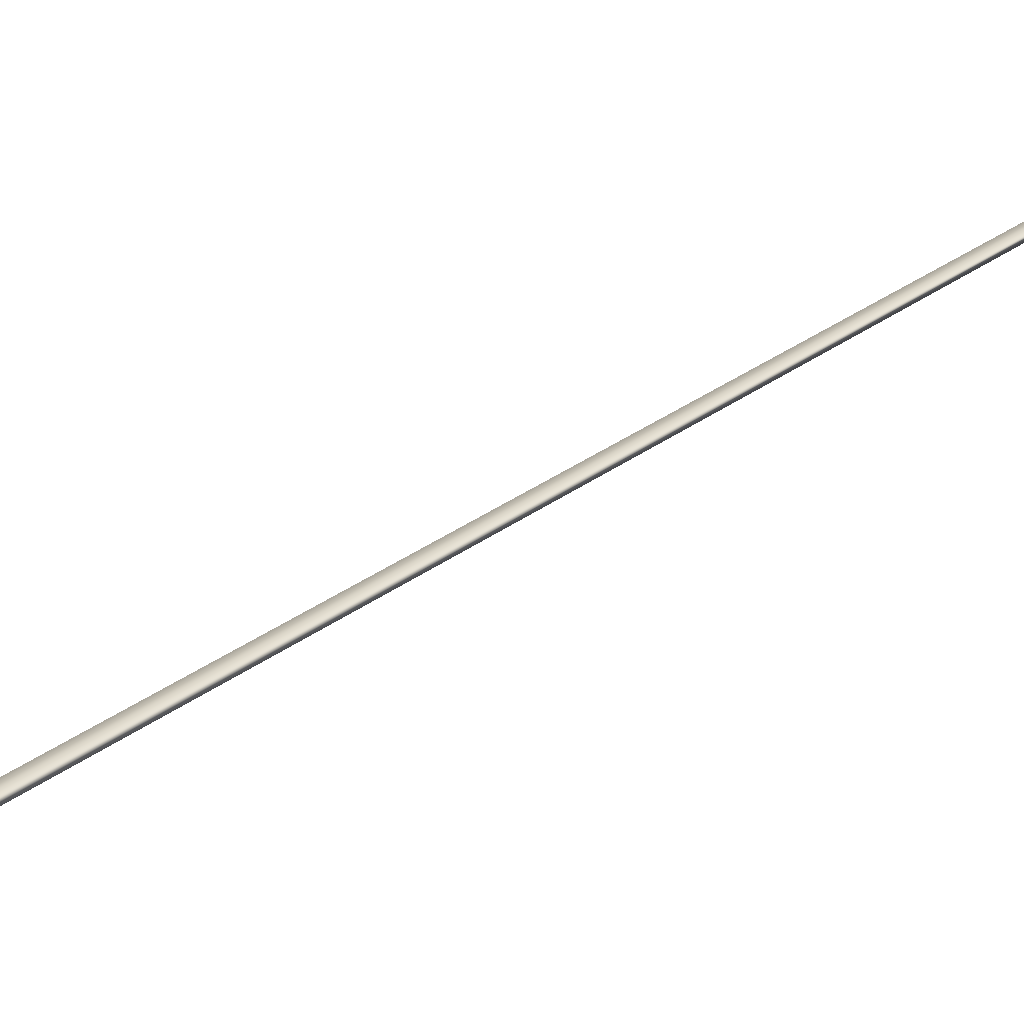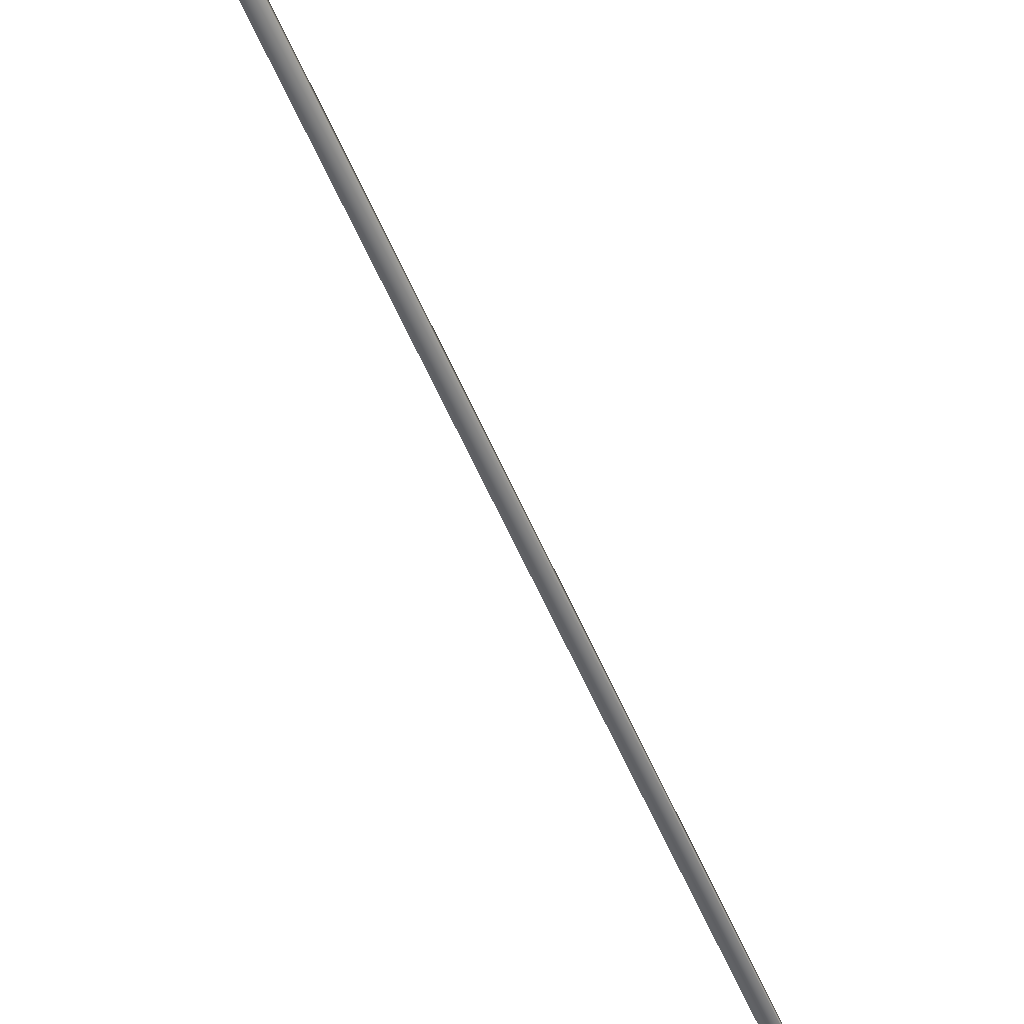
<metadata>
{"format":"obj","ext":"obj","renderer":"f3d","projection":"perspective","resolution":1024,"background":"white","views":[{"elev":24.5,"azim":-123.8,"up":"+Y"},{"elev":-54.8,"azim":41.4,"up":"+Y"}]}
</metadata>
<code>
v -76.93 38.65 -83.97
v -76.93 38.67 -83.97
v -78.22 38.65 -87.71
v -78.22 38.67 -87.71
v -78.18 38.67 -87.73
v -78.18 38.65 -87.73
v -76.89 38.65 -83.98
v -76.89 38.67 -83.98
f 1 2 3
f 3 2 4
f 5 6 4
f 4 6 3
f 7 1 6
f 6 1 3
f 8 5 2
f 2 5 4
f 2 1 8
f 8 1 7
f 8 7 5
f 5 7 6

</code>
